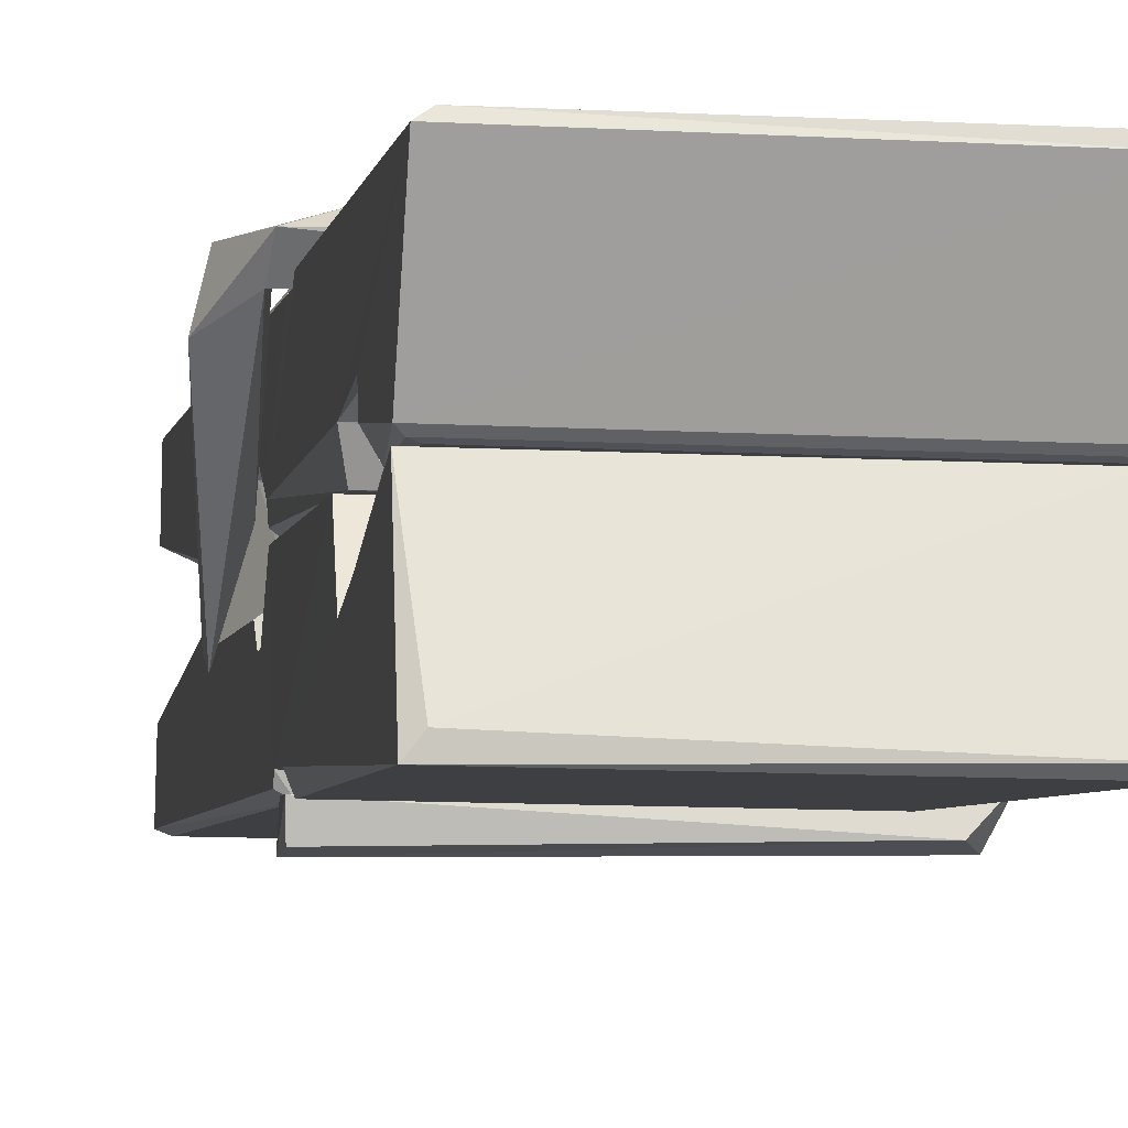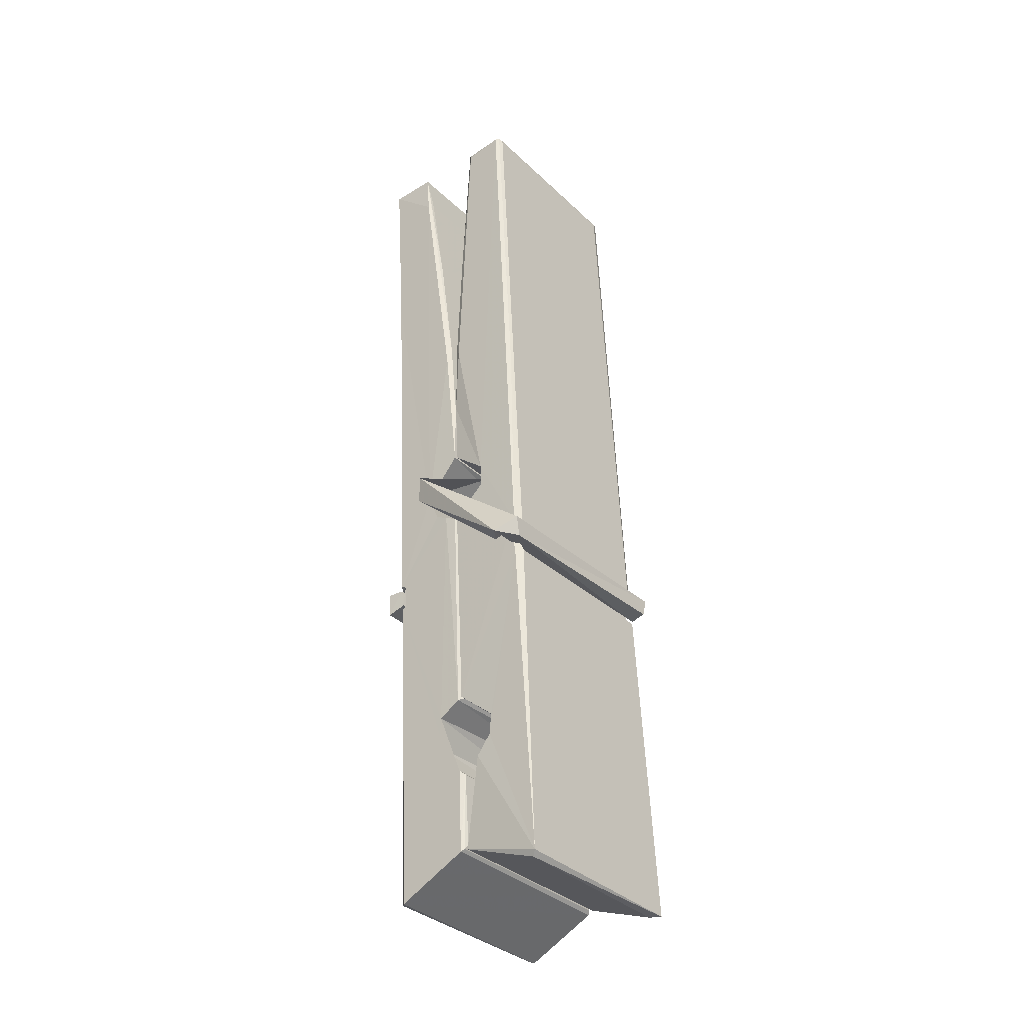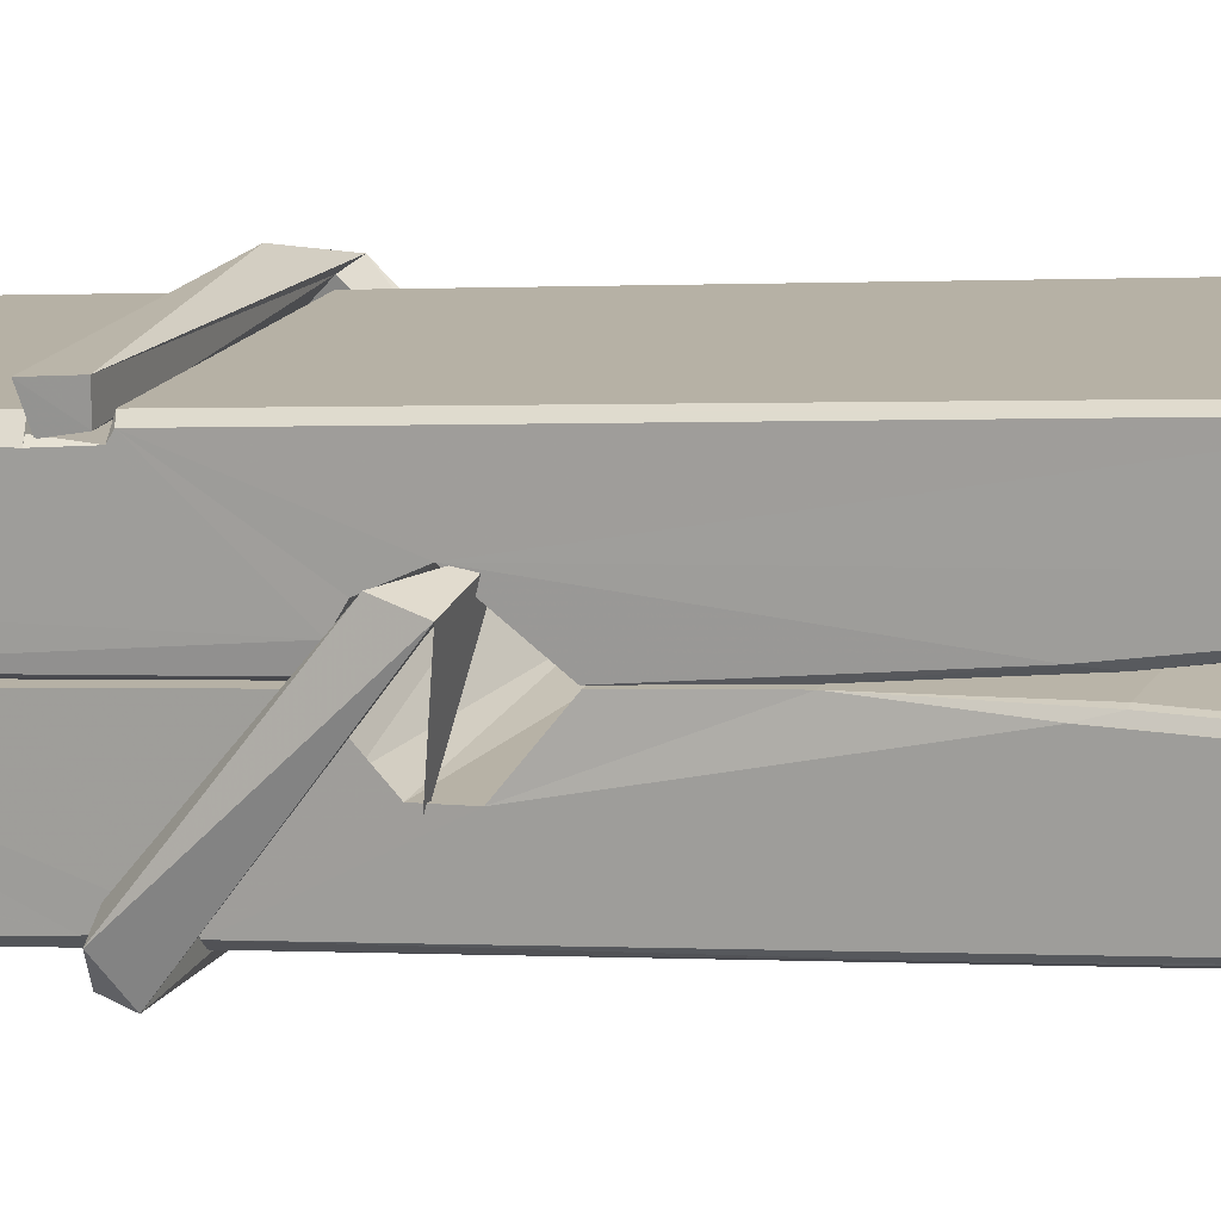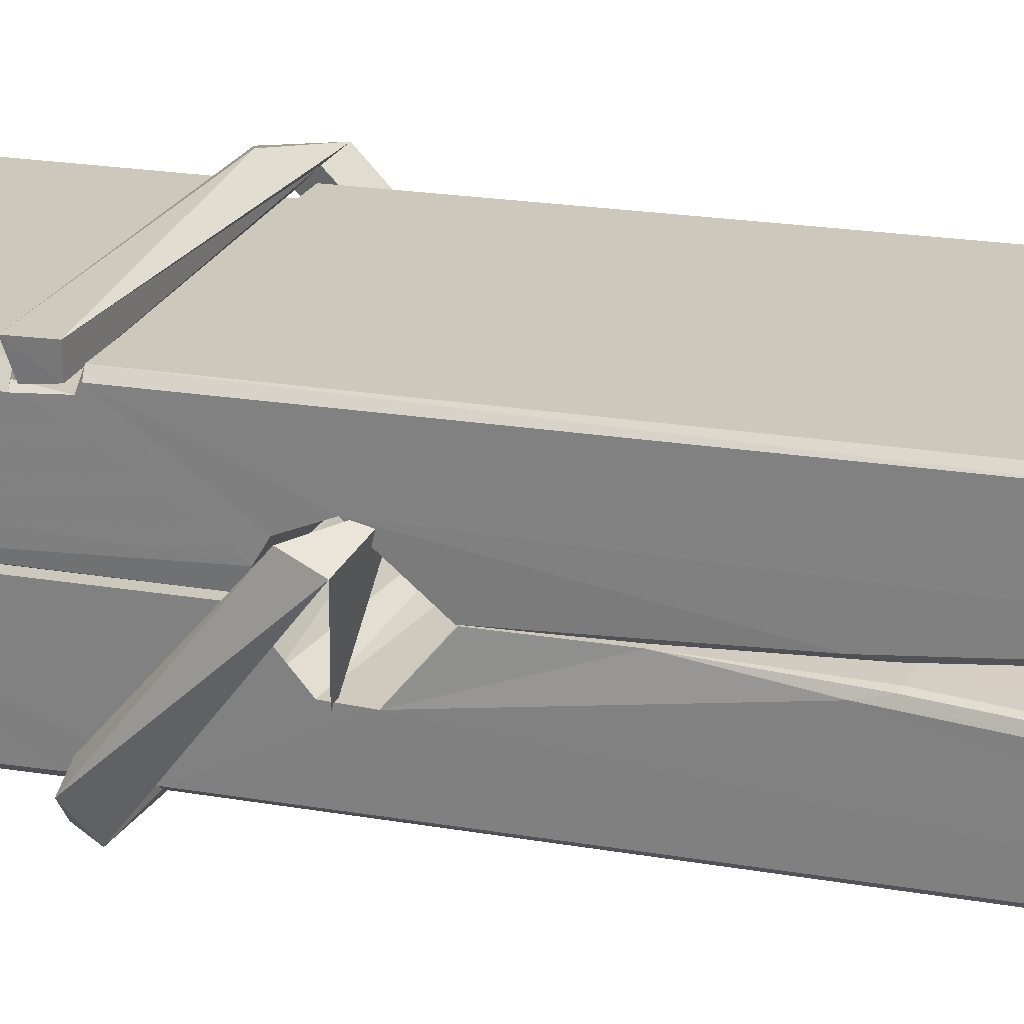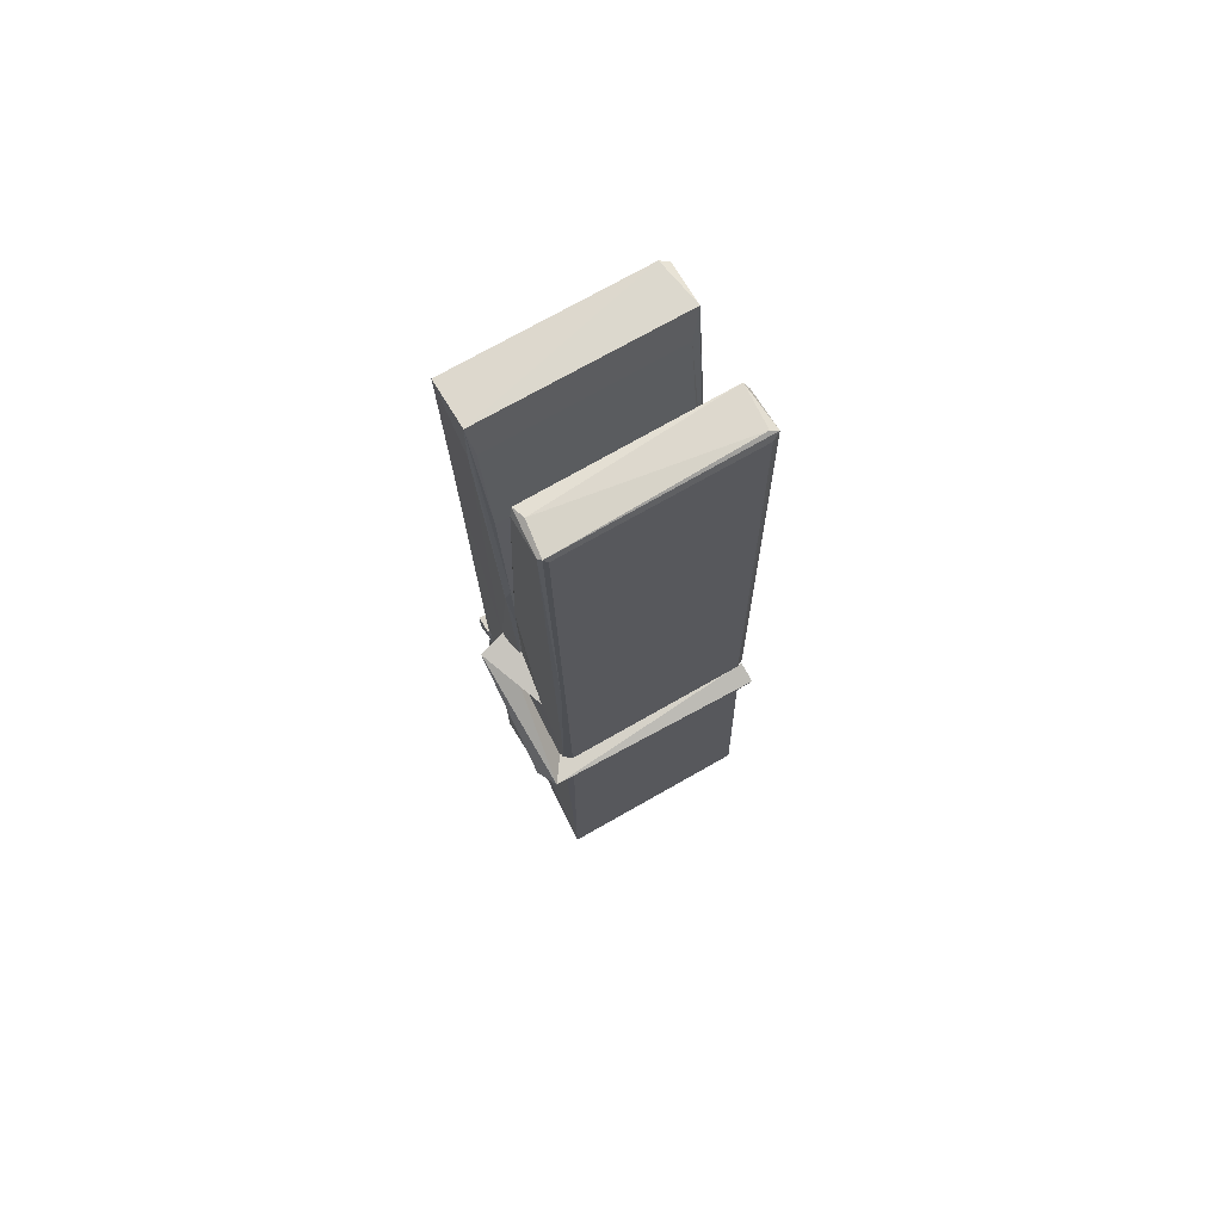
<metadata>
{"format":"obj","ext":"obj","renderer":"f3d","projection":"perspective","resolution":1024,"background":"white","views":[{"elev":-7.7,"azim":-6.0,"up":"+Z"},{"elev":-32.7,"azim":129.4,"up":"+Y"},{"elev":13.5,"azim":109.0,"up":"+Z"},{"elev":24.4,"azim":115.2,"up":"+Z"},{"elev":76.3,"azim":150.8,"up":"+Y"}]}
</metadata>
<code>
v 1.661 11.68 -5.726
v 1.825 11.72 -5.785
v 1.663 11.72 -5.786
v 1.667 11.72 -5.787
v 1.649 12.26 -5.742
v 1.651 12.34 -5.729
v 1.649 12.44 -5.712
v 1.654 12.23 -5.747
v 1.806 12.44 -5.711
v 1.648 12.44 -5.669
v 1.647 12.2 -5.748
v 1.641 12.47 -5.705
v 1.821 11.85 -5.776
v 1.654 11.96 -5.706
v 1.652 12.04 -5.753
v 1.658 11.79 -5.772
v 1.658 11.79 -5.76
v 1.657 11.84 -5.763
v 1.823 11.8 -5.757
v 1.817 11.82 -5.75
v 1.663 11.8 -5.753
v 1.816 12.07 -5.733
v 1.812 12.09 -5.737
v 1.65 12.09 -5.74
v 1.651 12.1 -5.76
v 1.814 12.1 -5.761
v 1.659 11.98 -5.701
v 1.801 12.44 -5.713
v 1.804 12.48 -5.706
v 1.808 12.24 -5.748
v 1.816 12.05 -5.743
v 1.816 12.04 -5.764
v 1.816 12.04 -5.754
v 1.816 11.86 -5.779
v 1.823 11.72 -5.787
v 1.819 11.72 -5.788
v 1.822 11.96 -5.711
v 1.661 11.96 -5.702
v 1.802 12.44 -5.67
v 1.803 12.35 -5.73
v 1.652 12.06 -5.733
v 1.66 11.85 -5.777
v 1.667 11.82 -5.749
v 1.823 11.79 -5.78
v 1.656 12.16 -5.756
v 1.81 12.16 -5.757
v 1.651 12.07 -5.734
v 1.641 12.47 -5.67
v 1.648 12.47 -5.666
v 1.805 12.48 -5.668
v 1.81 12.32 -5.682
v 1.818 11.99 -5.706
v 1.819 11.79 -5.784
v 1.826 11.69 -5.728
v 1.822 11.69 -5.723
v 1.666 11.69 -5.722
v 1.66 11.71 -5.783
v 1.812 12.22 -5.747
v 1.822 11.84 -5.758
v 1.657 12.03 -5.765
v 1.811 12.03 -5.766
v 1.818 11.98 -5.71
v 1.652 12.03 -5.761
v 1.819 11.96 -5.708
v 1.814 11.96 -5.704
v 1.663 11.78 -5.782
v 1.653 11.98 -5.709
v 1.654 11.96 -5.71
v 1.814 11.99 -5.702
v 1.644 12.48 -5.762
v 1.822 11.72 -5.789
v 1.65 12.23 -5.755
v 1.647 12.34 -5.757
v 1.805 12.48 -5.766
v 1.805 12.48 -5.798
v 1.812 12.22 -5.761
v 1.809 12.24 -5.757
v 1.806 12.35 -5.759
v 1.647 12.22 -5.759
v 1.656 11.85 -5.778
v 1.821 11.85 -5.78
v 1.823 11.8 -5.799
v 1.657 11.83 -5.809
v 1.656 11.97 -5.837
v 1.821 11.85 -5.8
v 1.654 12.07 -5.793
v 1.812 12.09 -5.784
v 1.657 12.09 -5.78
v 1.815 12.08 -5.792
v 1.65 12.1 -5.761
v 1.651 12.05 -5.79
v 1.816 12.05 -5.786
v 1.816 12.06 -5.793
v 1.812 12.1 -5.762
v 1.652 12.03 -5.765
v 1.646 12.47 -5.802
v 1.806 12.24 -5.756
v 1.822 11.81 -5.811
v 1.812 11.98 -5.838
v 1.809 12.19 -5.822
v 1.799 12.48 -5.803
v 1.799 12.48 -5.773
v 1.802 12.48 -5.763
v 1.803 12.35 -5.758
v 1.65 12.08 -5.79
v 1.821 11.83 -5.812
v 1.658 11.8 -5.804
v 1.66 11.72 -5.788
v 1.652 12.16 -5.757
v 1.811 12.16 -5.758
v 1.811 12.01 -5.836
v 1.64 12.48 -5.799
v 1.646 12.48 -5.796
v 1.802 12.48 -5.801
v 1.817 12.01 -5.832
v 1.817 11.98 -5.834
v 1.824 11.7 -5.858
v 1.666 11.69 -5.849
v 1.653 11.97 -5.829
v 1.64 12.47 -5.765
v 1.822 11.7 -5.854
v 1.658 12 -5.835
v 1.652 12 -5.832
v 1.816 12.04 -5.767
v 1.652 12 -5.827
v 1.663 11.78 -5.783
v 1.66 11.7 -5.856
v 1.817 12 -5.828
v 1.812 11.98 -5.83
v 1.653 12 -5.834
v 1.818 12 -5.828
v 1.826 11.98 -5.845
v 1.653 11.98 -5.836
v 1.84 11.99 -5.83
v 1.654 11.98 -5.848
v 1.652 11.99 -5.85
v 1.821 11.96 -5.694
v 1.819 11.97 -5.71
v 1.819 12.07 -5.75
v 1.634 11.98 -5.695
v 1.814 12.06 -5.8
v 1.804 12.08 -5.732
v 1.658 12.03 -5.778
v 1.65 12.09 -5.733
v 1.637 12.08 -5.788
v 1.638 12.06 -5.796
v 1.629 11.99 -5.719
v 1.649 12.04 -5.758
v 1.673 11.97 -5.687
v 1.649 11.95 -5.696
v 1.647 11.97 -5.709
v 1.819 11.98 -5.707
v 1.65 11.98 -5.698
v 1.82 11.98 -5.693
v 1.839 12.08 -5.742
v 1.834 12.06 -5.737
v 1.828 11.99 -5.821
v 1.832 12 -5.847
f 49 29 12
f 8 5 6
f 5 7 6
f 7 40 6
f 40 8 6
f 58 30 29
f 58 29 9
f 12 5 11
f 18 15 42
f 15 63 42
f 20 59 19
f 38 14 1
f 18 43 17
f 18 59 43
f 17 43 21
f 22 23 26
f 41 31 15
f 15 32 60
f 7 5 12
f 50 9 29
f 48 10 49
f 28 12 29
f 28 29 40
f 29 30 40
f 23 24 26
f 22 47 23
f 47 24 23
f 41 22 31
f 18 13 59
f 43 59 20
f 19 17 21
f 21 20 19
f 44 16 19
f 16 17 19
f 54 57 2
f 69 52 51
f 39 51 50
f 28 7 12
f 30 8 40
f 40 7 28
f 25 45 26
f 25 26 24
f 47 22 41
f 31 33 15
f 33 32 15
f 34 13 42
f 42 13 18
f 43 20 21
f 36 35 3
f 36 3 4
f 57 3 2
f 3 35 2
f 10 39 50
f 10 50 49
f 25 11 45
f 11 5 8
f 11 8 45
f 45 8 30
f 26 45 46
f 45 30 46
f 58 22 26
f 26 46 58
f 46 30 58
f 51 39 69
f 39 10 69
f 25 24 11
f 47 67 48
f 67 27 48
f 48 27 10
f 51 9 50
f 22 9 51
f 52 22 51
f 64 37 55
f 55 56 54
f 54 56 1
f 4 3 66
f 36 4 66
f 36 66 53
f 35 36 53
f 35 53 2
f 56 55 38
f 66 3 57
f 1 18 17
f 14 18 1
f 15 18 14
f 47 11 24
f 11 47 48
f 12 11 48
f 49 12 48
f 29 49 50
f 9 22 58
f 31 22 52
f 31 52 33
f 64 19 59
f 19 64 44
f 2 44 64
f 2 64 54
f 57 54 1
f 32 61 60
f 33 13 32
f 62 33 52
f 47 41 15
f 15 60 63
f 60 61 42
f 34 42 61
f 32 13 34
f 32 34 61
f 33 59 13
f 64 59 33
f 38 55 65
f 55 37 65
f 14 68 15
f 60 42 63
f 66 16 44
f 66 44 53
f 2 53 44
f 55 54 64
f 38 1 56
f 17 57 1
f 57 17 16
f 66 57 16
f 15 68 67
f 62 37 64
f 68 37 62
f 68 62 67
f 64 33 62
f 52 69 62
f 67 62 69
f 67 69 27
f 47 15 67
f 69 10 27
f 37 38 65
f 38 37 68
f 68 14 38
f 82 117 71
f 75 76 74
f 76 77 78
f 76 78 74
f 78 103 74
f 73 72 79
f 73 79 120
f 83 85 106
f 83 80 85
f 83 106 98
f 83 98 107
f 106 116 98
f 105 86 91
f 87 94 89
f 112 123 122
f 123 90 105
f 90 88 105
f 70 73 120
f 103 78 104
f 78 77 97
f 78 97 104
f 88 94 87
f 89 86 105
f 105 87 89
f 93 86 89
f 117 116 99
f 115 100 111
f 96 111 101
f 111 100 101
f 100 114 101
f 72 73 104
f 73 70 103
f 73 103 104
f 104 97 72
f 90 109 94
f 94 88 90
f 105 88 87
f 92 91 93
f 91 86 93
f 95 91 92
f 92 124 95
f 95 81 80
f 80 81 85
f 98 82 107
f 107 82 126
f 108 71 118
f 127 121 117
f 114 112 96
f 114 96 101
f 102 103 70
f 72 97 110
f 72 110 109
f 110 94 109
f 97 77 110
f 89 94 110
f 89 110 76
f 110 77 76
f 122 111 96
f 96 112 122
f 79 72 109
f 109 90 79
f 127 84 119
f 113 112 114
f 114 102 113
f 75 102 114
f 75 114 100
f 75 100 115
f 121 127 118
f 126 71 108
f 84 127 117
f 99 84 117
f 127 83 107
f 127 119 83
f 95 123 91
f 91 123 105
f 90 123 112
f 90 112 79
f 112 120 79
f 112 70 120
f 70 112 113
f 70 113 102
f 102 75 103
f 103 75 74
f 76 75 89
f 75 115 89
f 115 93 89
f 81 128 116
f 106 85 81
f 106 81 116
f 98 116 117
f 98 117 82
f 121 71 117
f 71 121 118
f 127 108 118
f 92 93 124
f 93 115 124
f 123 95 125
f 81 95 124
f 128 81 124
f 124 115 128
f 128 115 111
f 111 122 125
f 111 125 128
f 122 123 125
f 80 83 119
f 71 126 82
f 127 107 108
f 107 126 108
f 119 129 128
f 128 125 119
f 80 125 95
f 125 80 119
f 99 116 128
f 99 128 129
f 99 129 119
f 119 84 99
f 131 158 130
f 132 136 158
f 132 134 133
f 130 136 133
f 132 133 135
f 136 132 135
f 130 158 136
f 149 137 154
f 154 152 153
f 155 134 158
f 158 131 139
f 151 148 153
f 147 146 151
f 155 142 156
f 156 142 139
f 155 139 142
f 142 155 141
f 141 155 142
f 145 144 143
f 145 143 144
f 148 145 144
f 144 145 148
f 146 145 148
f 147 145 146
f 146 148 151
f 147 140 145
f 156 139 131
f 134 155 156
f 155 158 139
f 145 140 148
f 147 150 140
f 150 147 151
f 150 149 140
f 140 153 148
f 153 140 154
f 154 140 149
f 151 138 150
f 153 152 151
f 138 152 137
f 137 152 154
f 150 137 149
f 137 150 138
f 138 151 152
f 157 134 156
f 157 156 131
f 157 131 134
f 132 158 134
f 134 131 133
f 131 130 133
f 133 136 135
f 49 29 12
f 8 5 6
f 5 7 6
f 7 40 6
f 40 8 6
f 58 30 29
f 58 29 9
f 12 5 11
f 18 15 42
f 15 63 42
f 20 59 19
f 38 14 1
f 18 43 17
f 18 59 43
f 17 43 21
f 22 23 26
f 41 31 15
f 15 32 60
f 7 5 12
f 50 9 29
f 48 10 49
f 28 12 29
f 28 29 40
f 29 30 40
f 23 24 26
f 22 47 23
f 47 24 23
f 41 22 31
f 18 13 59
f 43 59 20
f 19 17 21
f 21 20 19
f 44 16 19
f 16 17 19
f 54 57 2
f 69 52 51
f 39 51 50
f 28 7 12
f 30 8 40
f 40 7 28
f 25 45 26
f 25 26 24
f 47 22 41
f 31 33 15
f 33 32 15
f 34 13 42
f 42 13 18
f 43 20 21
f 36 35 3
f 36 3 4
f 57 3 2
f 3 35 2
f 10 39 50
f 10 50 49
f 25 11 45
f 11 5 8
f 11 8 45
f 45 8 30
f 26 45 46
f 45 30 46
f 58 22 26
f 26 46 58
f 46 30 58
f 51 39 69
f 39 10 69
f 25 24 11
f 47 67 48
f 67 27 48
f 48 27 10
f 51 9 50
f 22 9 51
f 52 22 51
f 64 37 55
f 55 56 54
f 54 56 1
f 4 3 66
f 36 4 66
f 36 66 53
f 35 36 53
f 35 53 2
f 56 55 38
f 66 3 57
f 1 18 17
f 14 18 1
f 15 18 14
f 47 11 24
f 11 47 48
f 12 11 48
f 49 12 48
f 29 49 50
f 9 22 58
f 31 22 52
f 31 52 33
f 64 19 59
f 19 64 44
f 2 44 64
f 2 64 54
f 57 54 1
f 32 61 60
f 33 13 32
f 62 33 52
f 47 41 15
f 15 60 63
f 60 61 42
f 34 42 61
f 32 13 34
f 32 34 61
f 33 59 13
f 64 59 33
f 38 55 65
f 55 37 65
f 14 68 15
f 60 42 63
f 66 16 44
f 66 44 53
f 2 53 44
f 55 54 64
f 38 1 56
f 17 57 1
f 57 17 16
f 66 57 16
f 15 68 67
f 62 37 64
f 68 37 62
f 68 62 67
f 64 33 62
f 52 69 62
f 67 62 69
f 67 69 27
f 47 15 67
f 69 10 27
f 37 38 65
f 38 37 68
f 68 14 38
f 82 117 71
f 75 76 74
f 76 77 78
f 76 78 74
f 78 103 74
f 73 72 79
f 73 79 120
f 83 85 106
f 83 80 85
f 83 106 98
f 83 98 107
f 106 116 98
f 105 86 91
f 87 94 89
f 112 123 122
f 123 90 105
f 90 88 105
f 70 73 120
f 103 78 104
f 78 77 97
f 78 97 104
f 88 94 87
f 89 86 105
f 105 87 89
f 93 86 89
f 117 116 99
f 115 100 111
f 96 111 101
f 111 100 101
f 100 114 101
f 72 73 104
f 73 70 103
f 73 103 104
f 104 97 72
f 90 109 94
f 94 88 90
f 105 88 87
f 92 91 93
f 91 86 93
f 95 91 92
f 92 124 95
f 95 81 80
f 80 81 85
f 98 82 107
f 107 82 126
f 108 71 118
f 127 121 117
f 114 112 96
f 114 96 101
f 102 103 70
f 72 97 110
f 72 110 109
f 110 94 109
f 97 77 110
f 89 94 110
f 89 110 76
f 110 77 76
f 122 111 96
f 96 112 122
f 79 72 109
f 109 90 79
f 127 84 119
f 113 112 114
f 114 102 113
f 75 102 114
f 75 114 100
f 75 100 115
f 121 127 118
f 126 71 108
f 84 127 117
f 99 84 117
f 127 83 107
f 127 119 83
f 95 123 91
f 91 123 105
f 90 123 112
f 90 112 79
f 112 120 79
f 112 70 120
f 70 112 113
f 70 113 102
f 102 75 103
f 103 75 74
f 76 75 89
f 75 115 89
f 115 93 89
f 81 128 116
f 106 85 81
f 106 81 116
f 98 116 117
f 98 117 82
f 121 71 117
f 71 121 118
f 127 108 118
f 92 93 124
f 93 115 124
f 123 95 125
f 81 95 124
f 128 81 124
f 124 115 128
f 128 115 111
f 111 122 125
f 111 125 128
f 122 123 125
f 80 83 119
f 71 126 82
f 127 107 108
f 107 126 108
f 119 129 128
f 128 125 119
f 80 125 95
f 125 80 119
f 99 116 128
f 99 128 129
f 99 129 119
f 119 84 99
f 131 158 130
f 132 136 158
f 132 134 133
f 130 136 133
f 132 133 135
f 136 132 135
f 130 158 136
f 149 137 154
f 154 152 153
f 155 134 158
f 158 131 139
f 151 148 153
f 147 146 151
f 155 142 156
f 156 142 139
f 155 139 142
f 142 155 141
f 141 155 142
f 145 144 143
f 145 143 144
f 148 145 144
f 144 145 148
f 146 145 148
f 147 145 146
f 146 148 151
f 147 140 145
f 156 139 131
f 134 155 156
f 155 158 139
f 145 140 148
f 147 150 140
f 150 147 151
f 150 149 140
f 140 153 148
f 153 140 154
f 154 140 149
f 151 138 150
f 153 152 151
f 138 152 137
f 137 152 154
f 150 137 149
f 137 150 138
f 138 151 152
f 157 134 156
f 157 156 131
f 157 131 134
f 132 158 134
f 134 131 133
f 131 130 133
f 133 136 135

</code>
